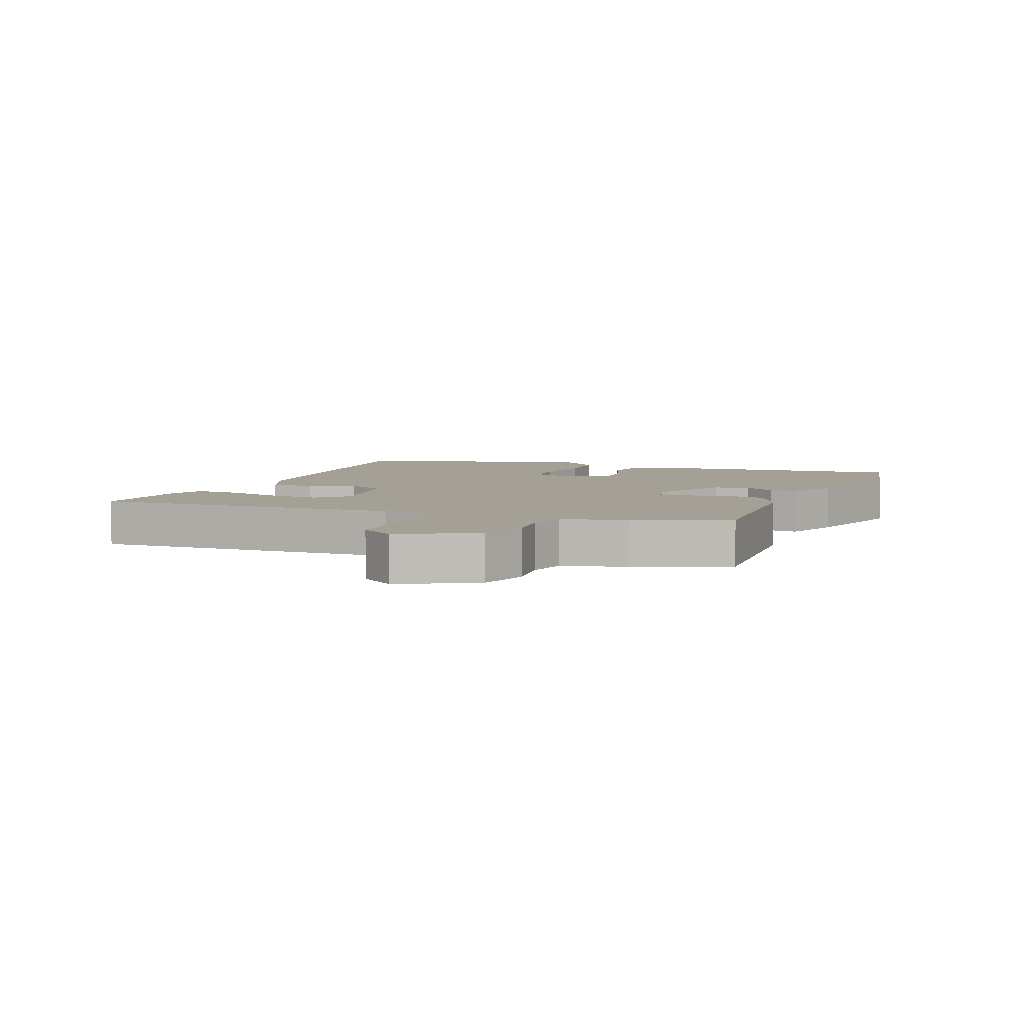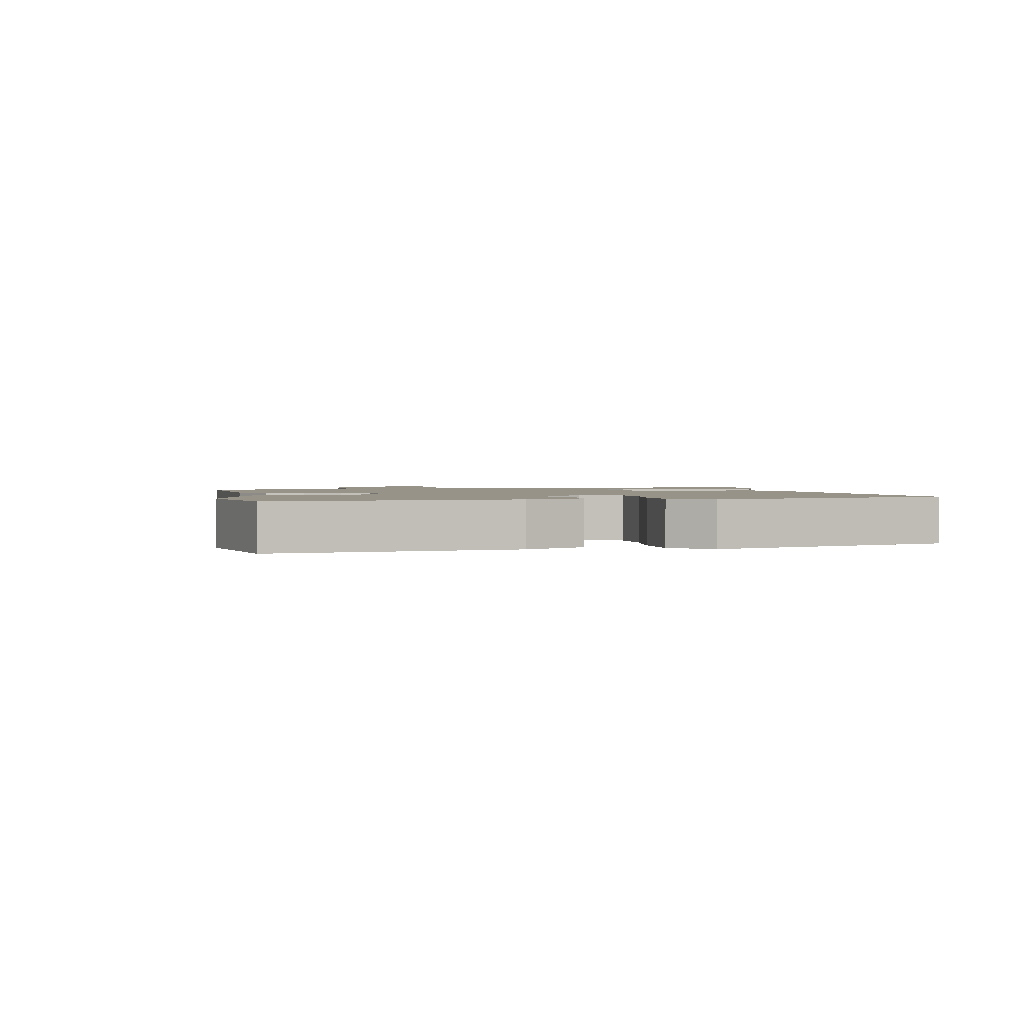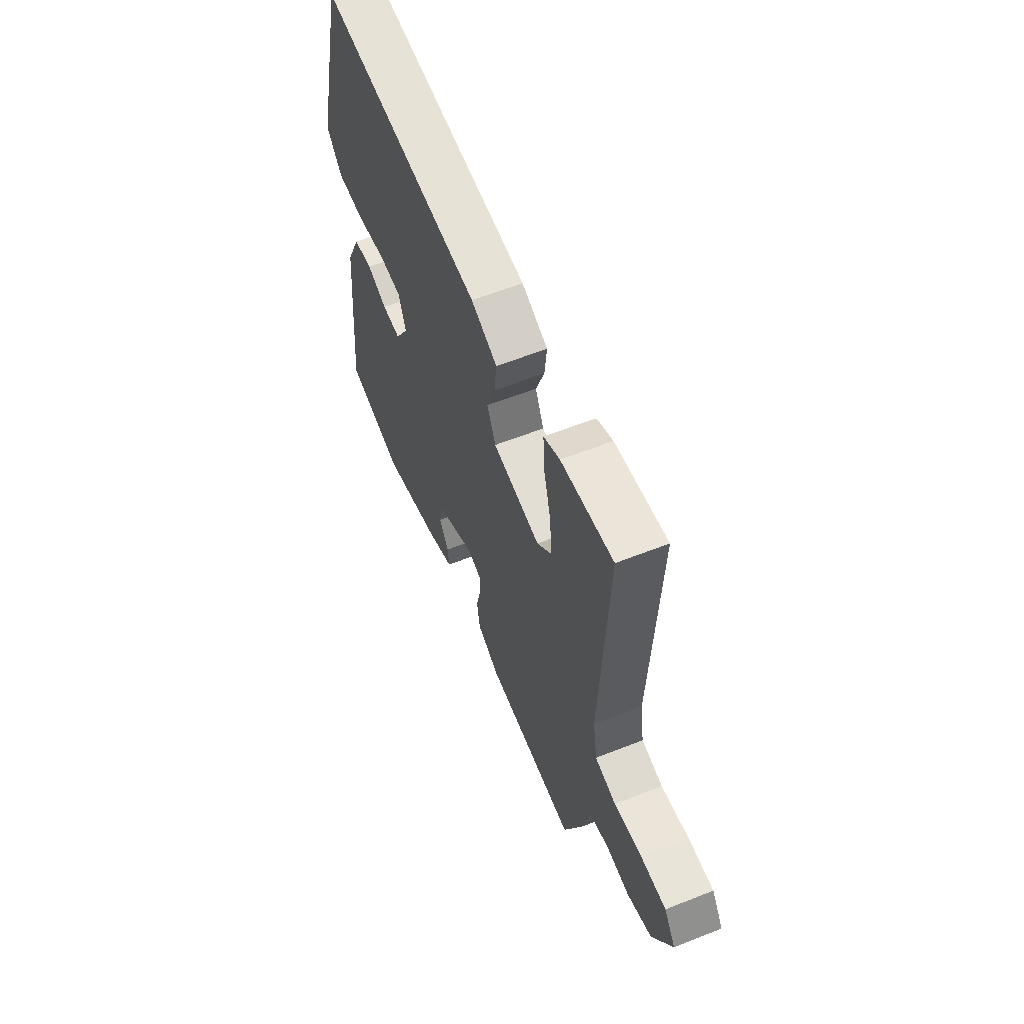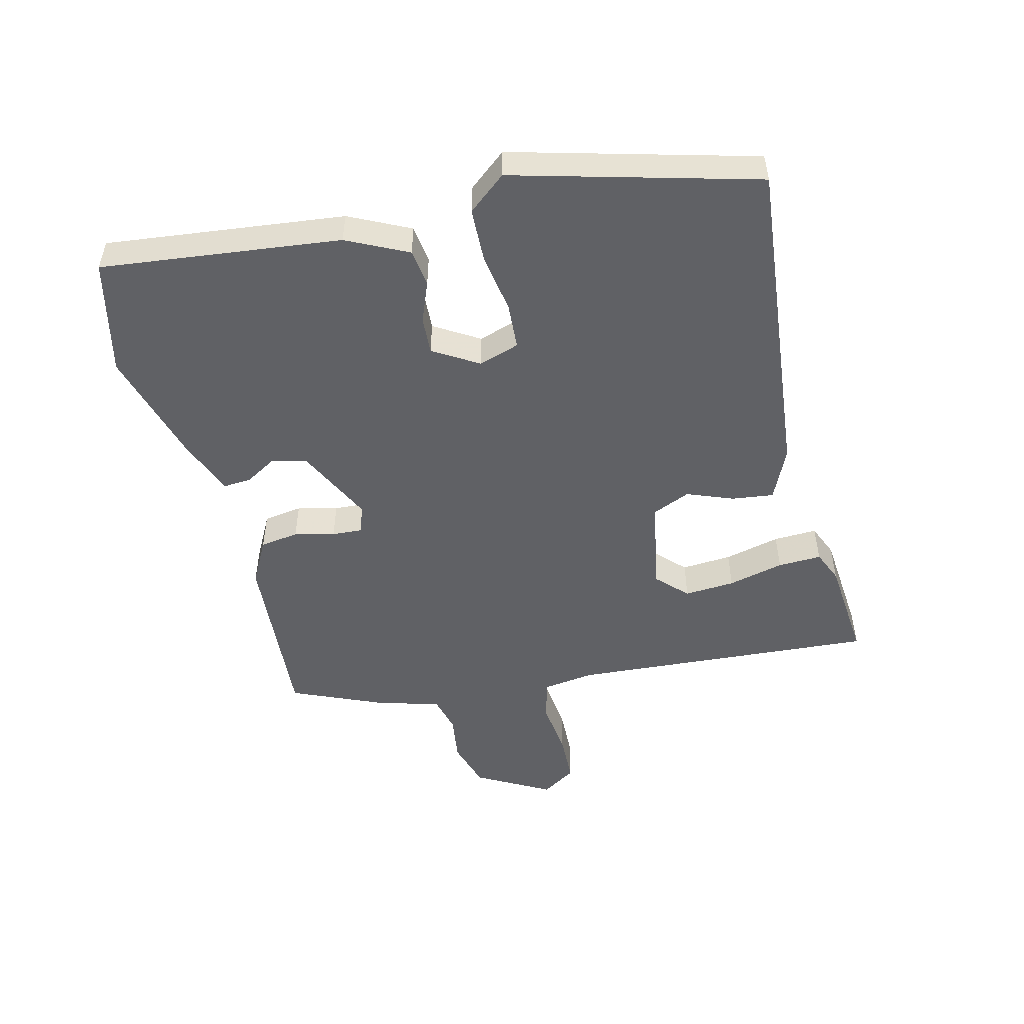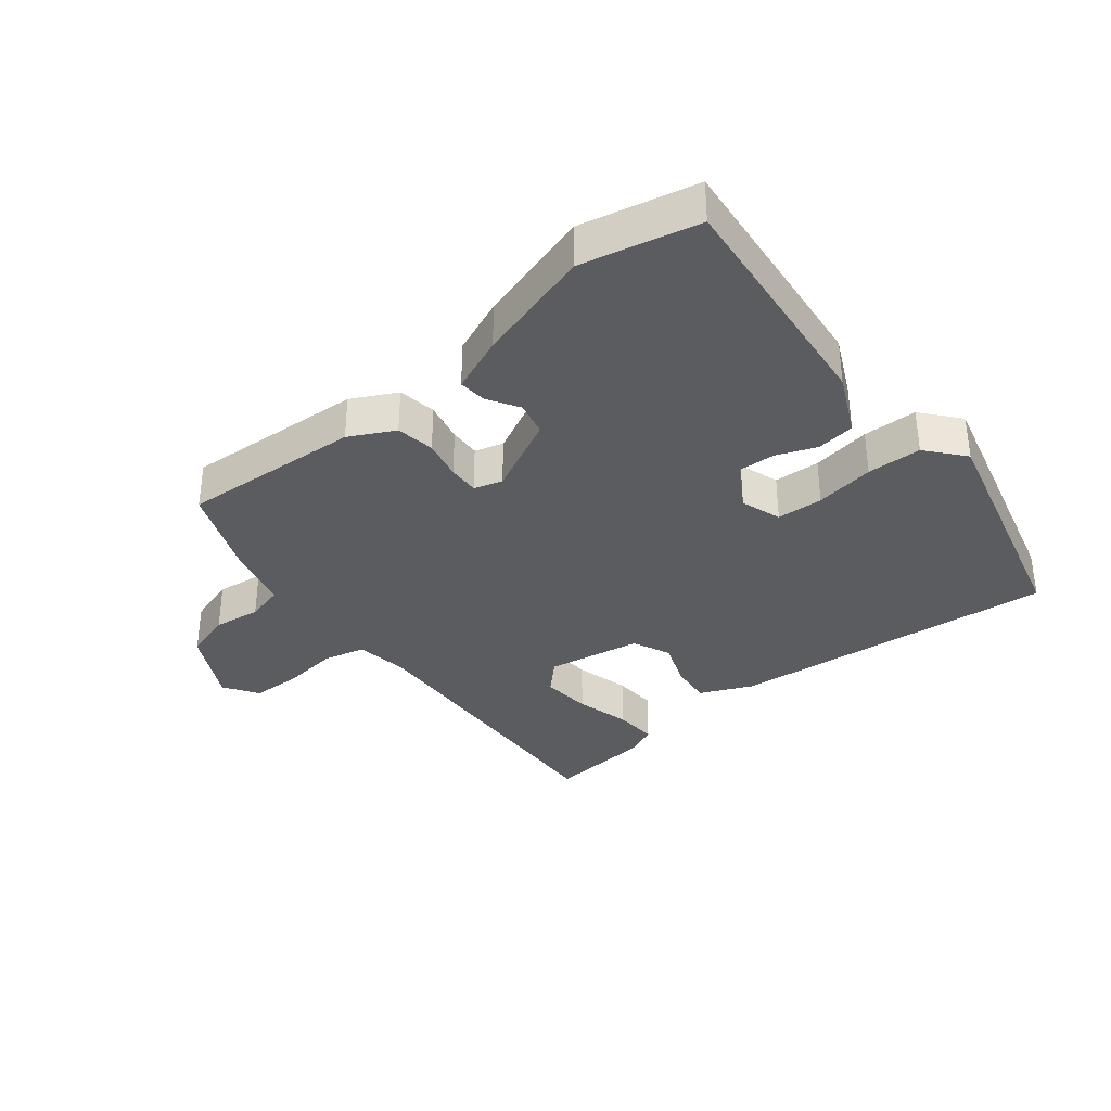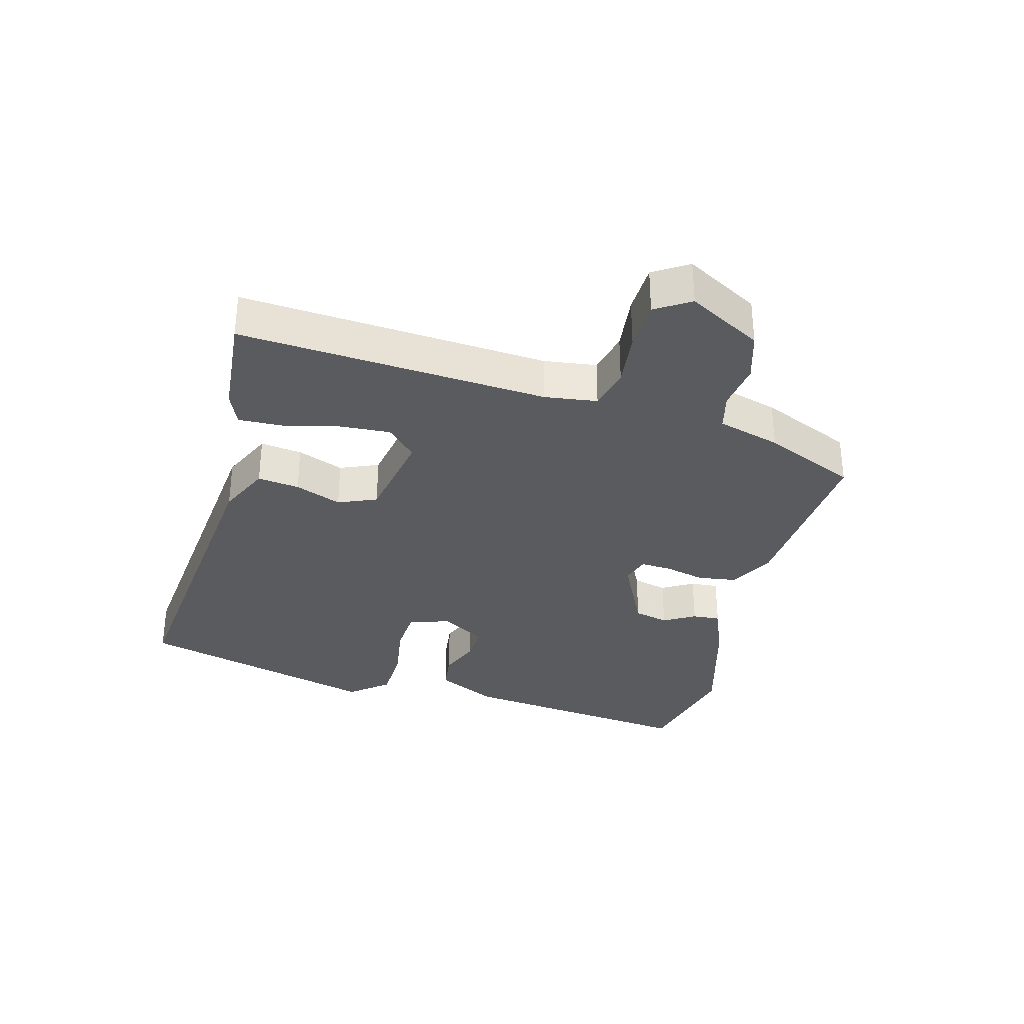
<metadata>
{"format":"obj","ext":"obj","renderer":"f3d","projection":"perspective","resolution":1024,"background":"white","views":[{"elev":5.8,"azim":111.8,"up":"+Y"},{"elev":1.6,"azim":-103.5,"up":"+Y"},{"elev":59.7,"azim":67.9,"up":"+Z"},{"elev":-50.4,"azim":-77.2,"up":"+Y"},{"elev":-34.5,"azim":-141.6,"up":"+Y"},{"elev":-32.9,"azim":73.8,"up":"+Y"}]}
</metadata>
<code>
v -0.449 0.07 0.531
v 0.07 0.07 0.489
v 0.153 0.07 0.453
v 0.146 0.07 0.387
v 0.119 0.07 0.313
v 0.146 0.07 0.253
v 0.296 0.07 0.229
v 0.342 0.07 0.276
v 0.335 0.07 0.356
v 0.312 0.07 0.444
v 0.308 0.07 0.513
v 0.359 0.07 0.536
v 0.523 0.07 0.554
v 0.5 0.07 0.069
v 0.513 0.07 -0.014
v 0.58 0.07 -0.029
v 0.669 0.07 -0.017
v 0.748 0.07 -0.018
v 0.784 0.07 -0.072
v 0.722 0.07 -0.19
v 0.645 0.07 -0.215
v 0.57 0.07 -0.206
v 0.511 0.07 -0.222
v 0.485 0.07 -0.322
v 0.425 0.07 -0.469
v 0.139 0.07 -0.454
v 0.068 0.07 -0.418
v 0.058 0.07 -0.357
v 0.072 0.07 -0.293
v 0.074 0.07 -0.244
v 0.029 0.07 -0.231
v -0.092 0.07 -0.293
v -0.104 0.07 -0.348
v -0.074 0.07 -0.397
v -0.07 0.07 -0.441
v -0.158 0.07 -0.478
v -0.342 0.07 -0.534
v -0.525 0.07 -0.495
v -0.489 0.07 -0.116
v -0.444 0.07 -0.019
v -0.384 0.07 -0.01
v -0.32 0.07 -0.034
v -0.261 0.07 -0.036
v -0.219 0.07 0.036
v -0.241 0.07 0.1
v -0.314 0.07 0.103
v -0.408 0.07 0.086
v -0.494 0.07 0.087
v -0.544 0.07 0.146
v -0.449 0 0.531
v 0.07 0 0.489
v 0.153 0 0.453
v 0.146 0 0.387
v 0.119 0 0.313
v 0.146 0 0.253
v 0.296 0 0.229
v 0.342 0 0.276
v 0.335 0 0.356
v 0.312 0 0.444
v 0.308 0 0.513
v 0.359 0 0.536
v 0.523 0 0.554
v 0.5 0 0.069
v 0.513 0 -0.014
v 0.58 0 -0.029
v 0.669 0 -0.017
v 0.748 0 -0.018
v 0.784 0 -0.072
v 0.722 0 -0.19
v 0.645 0 -0.215
v 0.57 0 -0.206
v 0.511 0 -0.222
v 0.485 0 -0.322
v 0.425 0 -0.469
v 0.139 0 -0.454
v 0.068 0 -0.418
v 0.058 0 -0.357
v 0.072 0 -0.293
v 0.074 0 -0.244
v 0.029 0 -0.231
v -0.092 0 -0.293
v -0.104 0 -0.348
v -0.074 0 -0.397
v -0.07 0 -0.441
v -0.158 0 -0.478
v -0.342 0 -0.534
v -0.525 0 -0.495
v -0.489 0 -0.116
v -0.444 0 -0.019
v -0.384 0 -0.01
v -0.32 0 -0.034
v -0.261 0 -0.036
v -0.219 0 0.036
v -0.241 0 0.1
v -0.314 0 0.103
v -0.408 0 0.086
v -0.494 0 0.087
v -0.544 0 0.146
f 46 47 48 49
f 45 46 49 1
f 39 40 41 42
f 39 42 43
f 38 39 43
f 37 38 43 44
f 33 34 35 36
f 32 33 36 37
f 26 27 28 29
f 26 29 30
f 23 24 25 26
f 23 26 30
f 22 23 30 31
f 20 21 22
f 19 20 22 31
f 16 17 18 19
f 11 12 13 14
f 9 10 11 14
f 8 9 14 15
f 7 8 15
f 6 7 15
f 2 3 4 5
f 45 1 2 5
f 44 45 5 6
f 32 37 44 6
f 16 19 31
f 15 16 31
f 6 15 31
f 6 31 32
f 98 97 96 95
f 50 98 95 94
f 91 90 89 88
f 92 91 88
f 92 88 87
f 93 92 87 86
f 85 84 83 82
f 86 85 82 81
f 78 77 76 75
f 79 78 75
f 75 74 73 72
f 79 75 72
f 80 79 72 71
f 71 70 69
f 80 71 69 68
f 68 67 66 65
f 63 62 61 60
f 63 60 59 58
f 64 63 58 57
f 64 57 56
f 64 56 55
f 54 53 52 51
f 54 51 50 94
f 55 54 94 93
f 55 93 86 81
f 80 68 65
f 80 65 64
f 80 64 55
f 81 80 55
f 1 50 51 2
f 2 51 52 3
f 3 52 53 4
f 4 53 54 5
f 5 54 55 6
f 6 55 56 7
f 7 56 57 8
f 8 57 58 9
f 9 58 59 10
f 10 59 60 11
f 11 60 61 12
f 12 61 62 13
f 13 62 63 14
f 14 63 64 15
f 15 64 65 16
f 16 65 66 17
f 17 66 67 18
f 18 67 68 19
f 19 68 69 20
f 20 69 70 21
f 21 70 71 22
f 22 71 72 23
f 23 72 73 24
f 24 73 74 25
f 25 74 75 26
f 26 75 76 27
f 27 76 77 28
f 28 77 78 29
f 29 78 79 30
f 30 79 80 31
f 31 80 81 32
f 32 81 82 33
f 33 82 83 34
f 34 83 84 35
f 35 84 85 36
f 36 85 86 37
f 37 86 87 38
f 38 87 88 39
f 39 88 89 40
f 40 89 90 41
f 41 90 91 42
f 42 91 92 43
f 43 92 93 44
f 44 93 94 45
f 45 94 95 46
f 46 95 96 47
f 47 96 97 48
f 48 97 98 49
f 49 98 50 1

</code>
